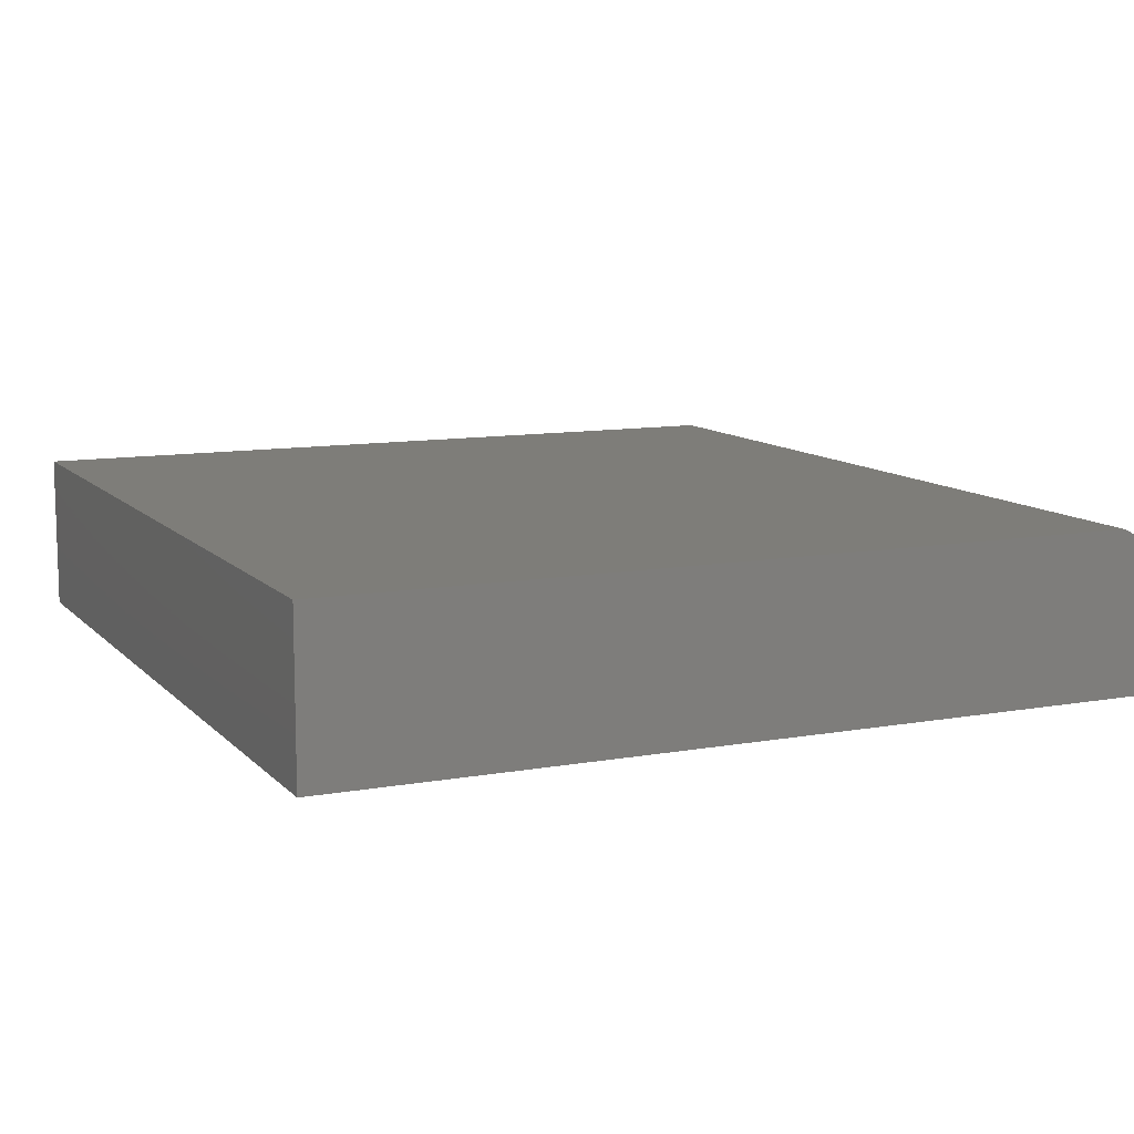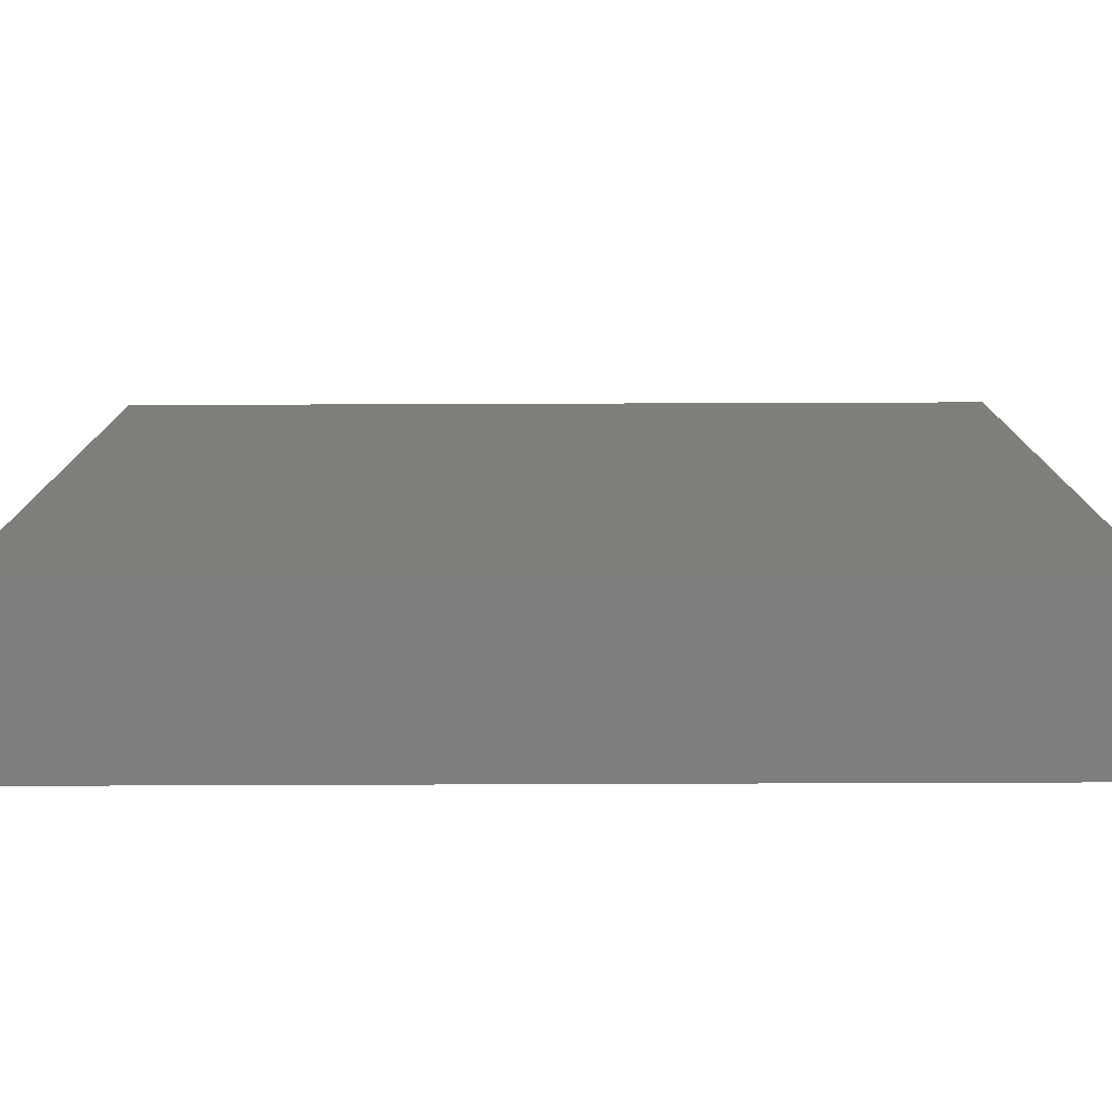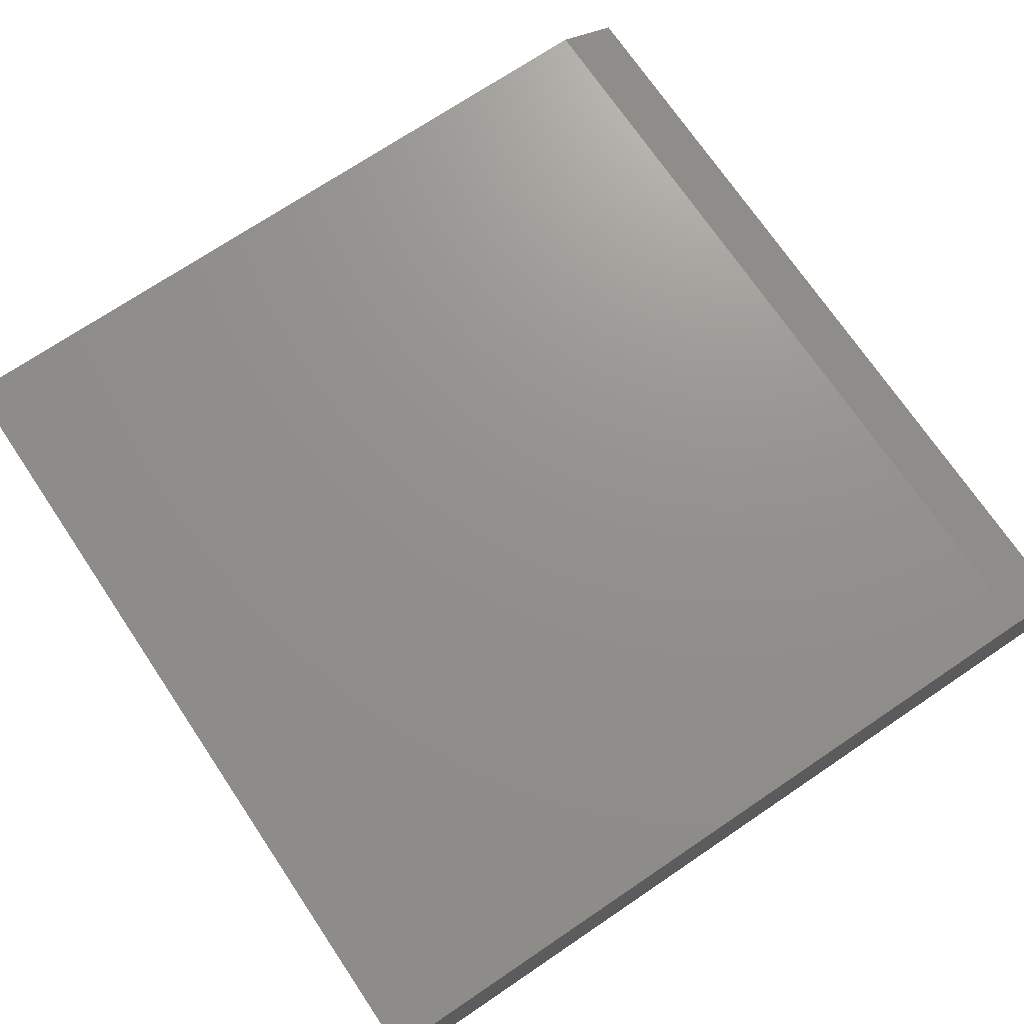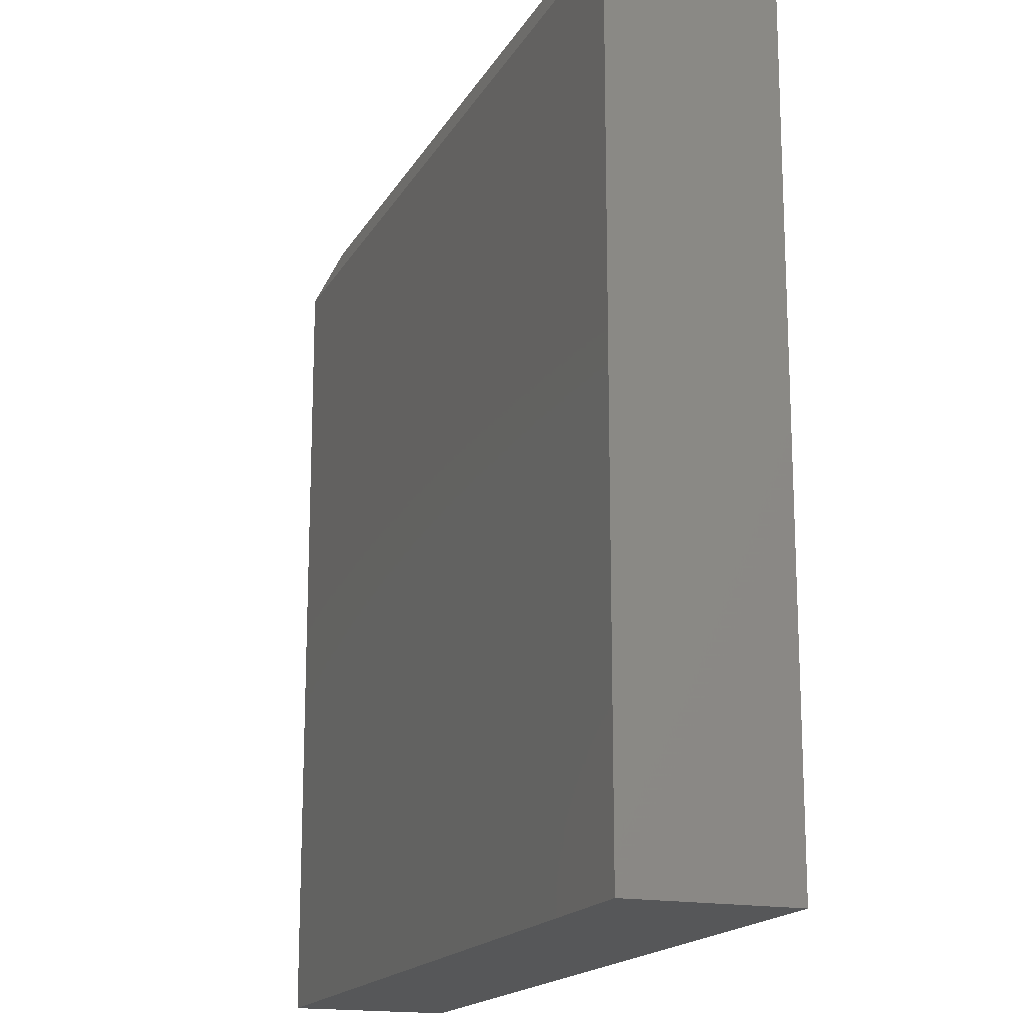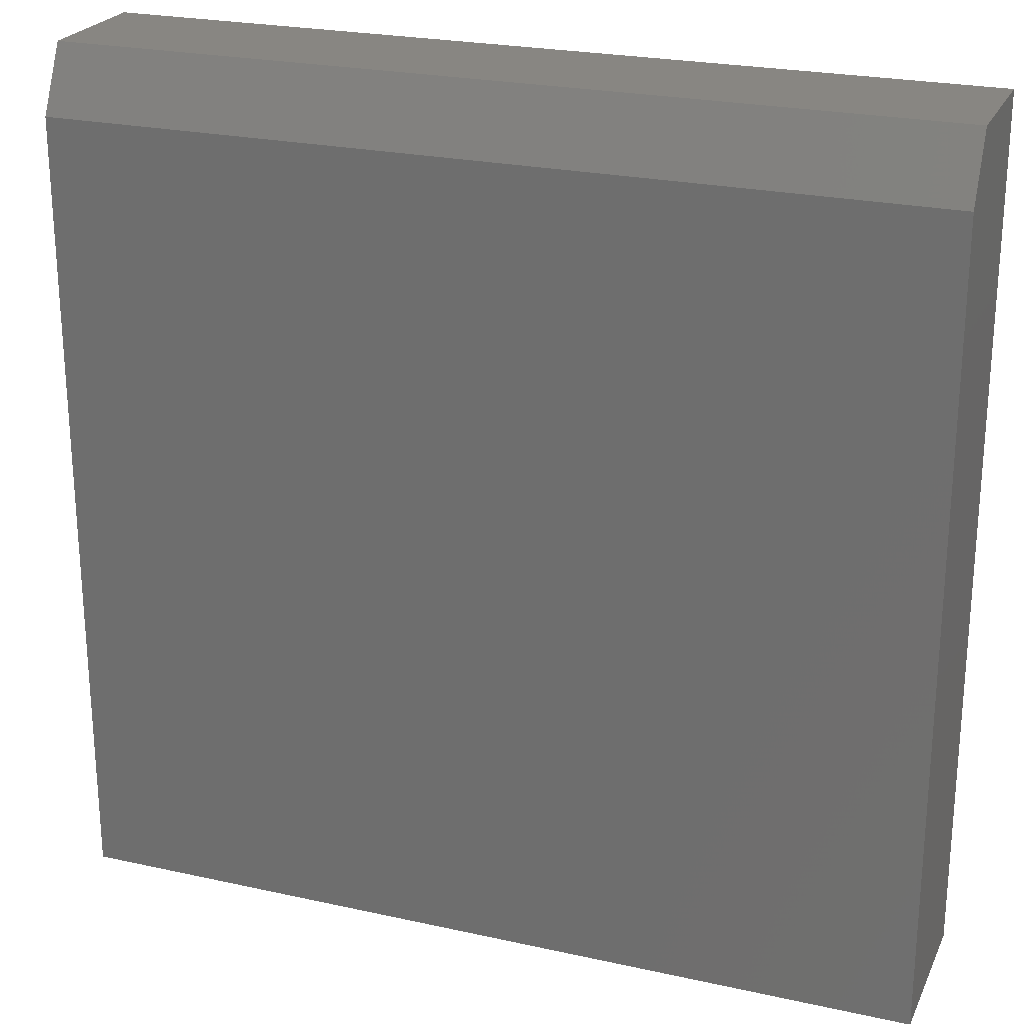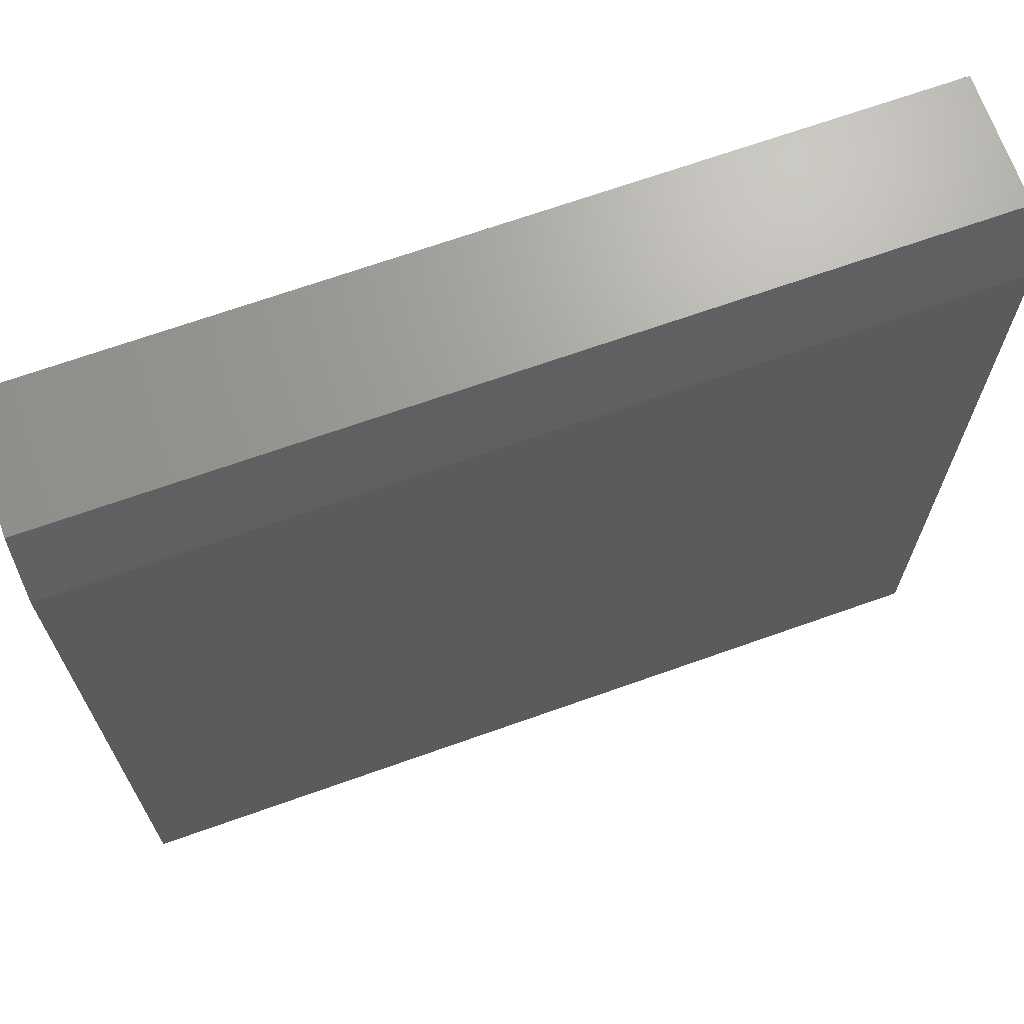
<metadata>
{"format":"stl","ext":"stl","renderer":"f3d","projection":"perspective","resolution":1024,"background":"white","views":[{"elev":10.5,"azim":65.5,"up":"+Z"},{"elev":-78.1,"azim":0.2,"up":"+Y"},{"elev":72.0,"azim":56.0,"up":"+Z"},{"elev":-17.0,"azim":69.5,"up":"+Y"},{"elev":23.9,"azim":20.3,"up":"+Y"},{"elev":68.7,"azim":-19.6,"up":"+Y"}]}
</metadata>
<code>
# stl→obj: 10 verts, 16 faces
v -0.75 -0.4688 0.03906
v -0.5391 -0.4688 0.03906
v -0.75 -0.2734 0.03906
v -0.5391 -0.2734 0.03906
v -0.75 -0.4688 0
v -0.75 -0.2578 0
v -0.75 -0.2578 0.03125
v -0.5391 -0.2578 0.03125
v -0.5391 -0.2578 0
v -0.5391 -0.4688 0
f 1 2 3
f 3 2 4
f 5 1 6
f 6 1 3
f 6 3 7
f 8 9 7
f 7 9 6
f 2 10 4
f 4 10 9
f 4 9 8
f 3 4 7
f 7 4 8
f 5 6 10
f 10 6 9
f 1 5 2
f 2 5 10

</code>
